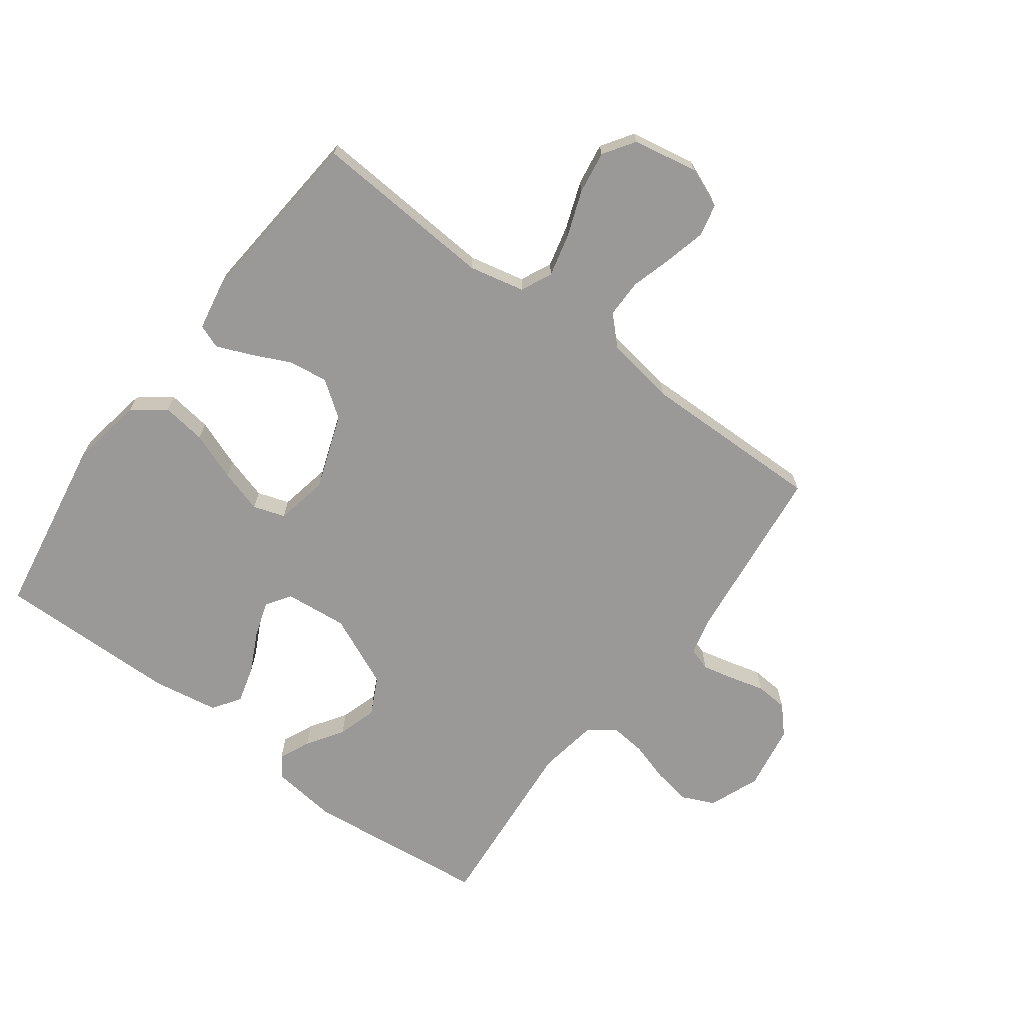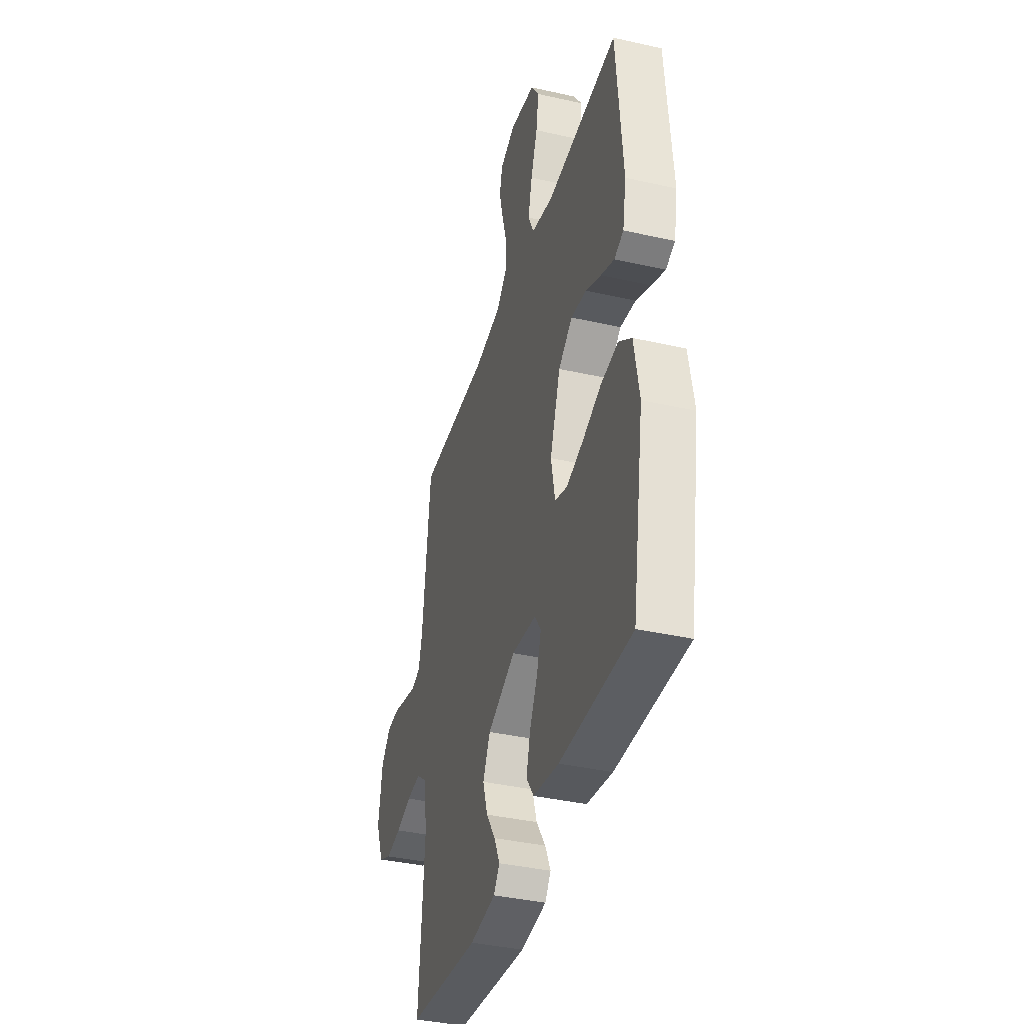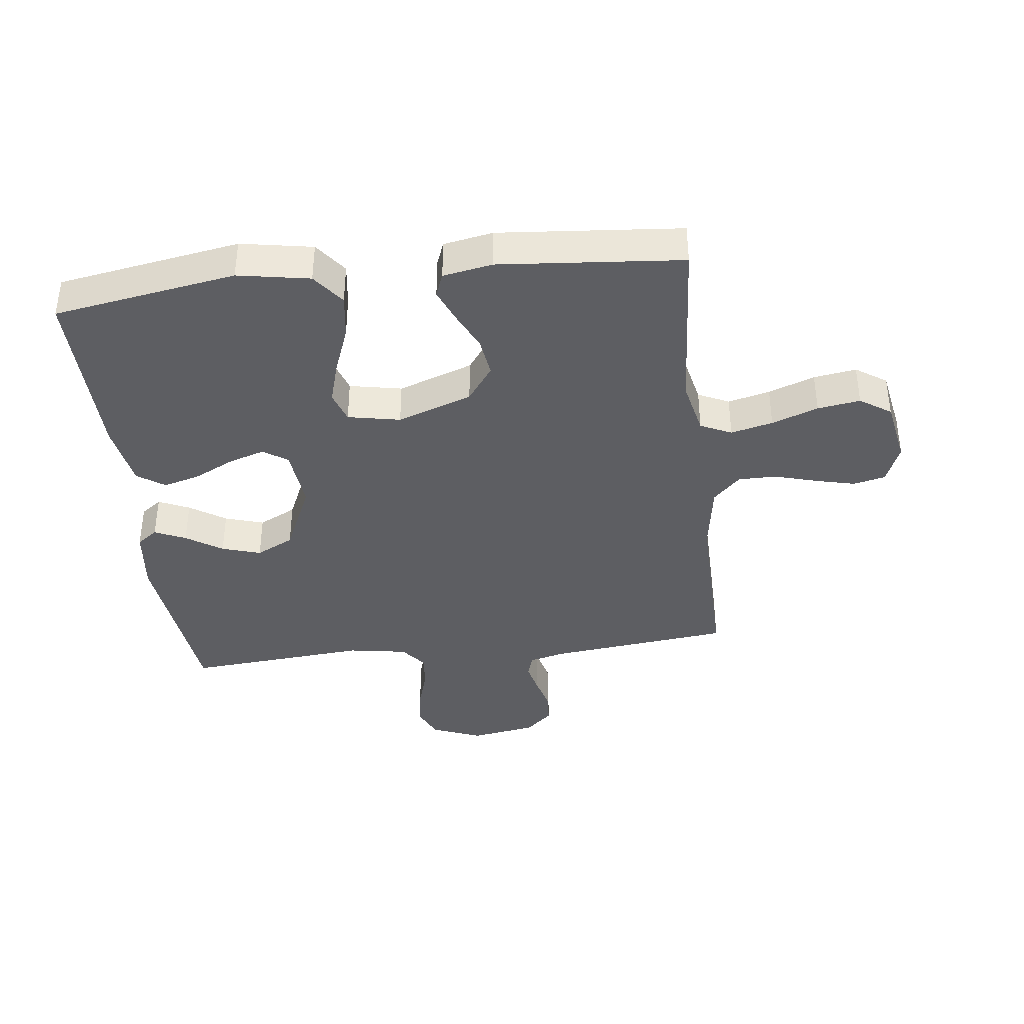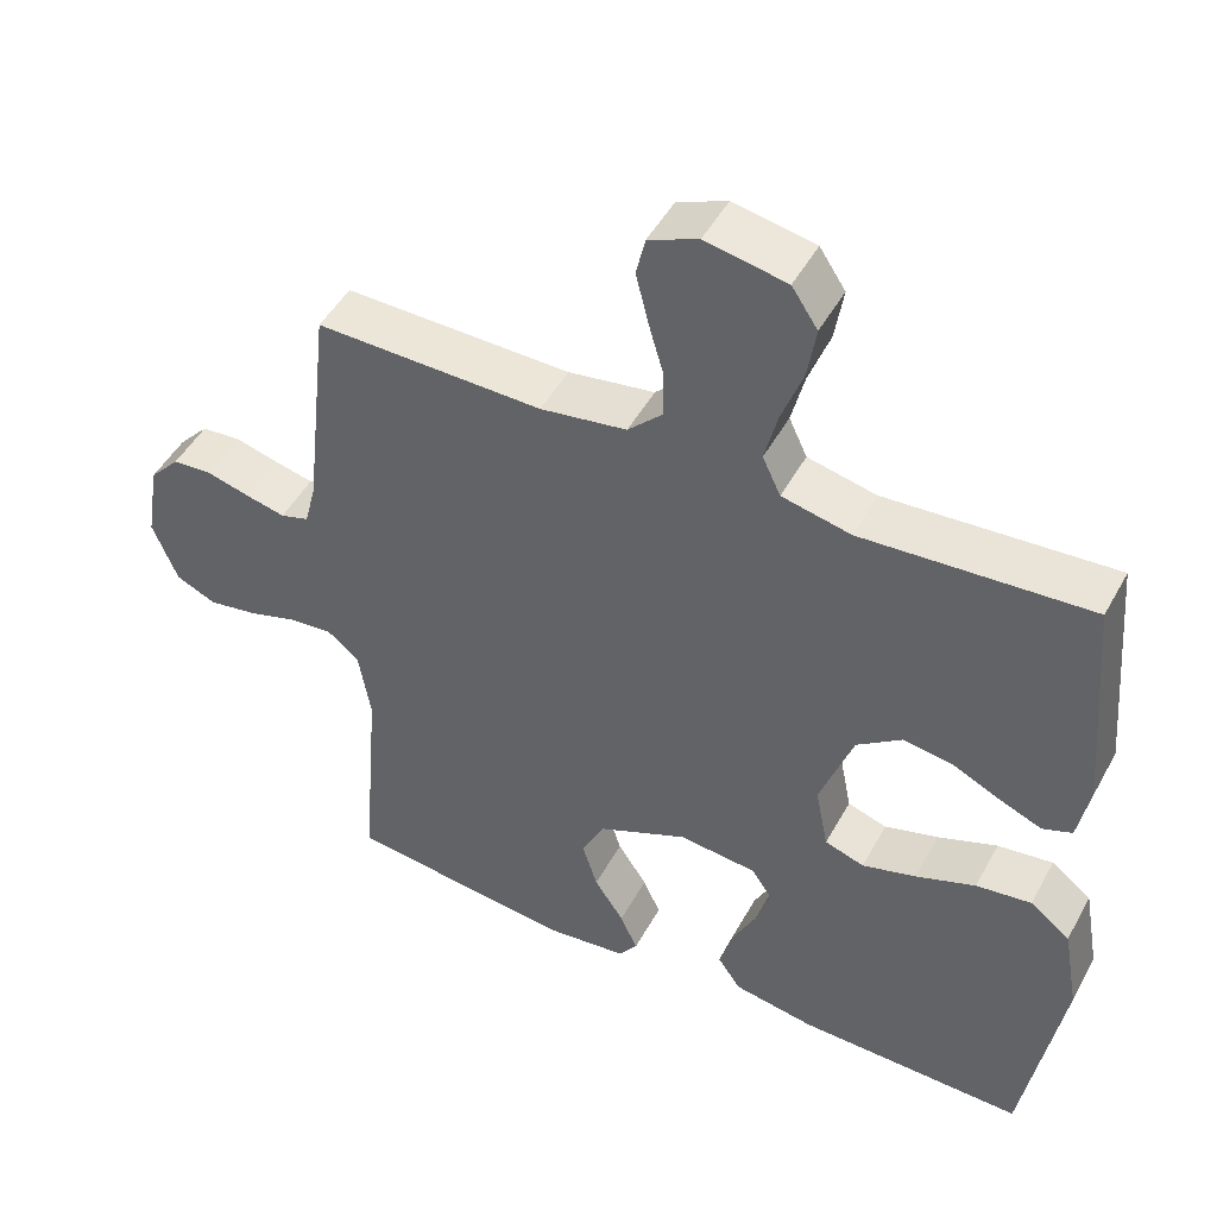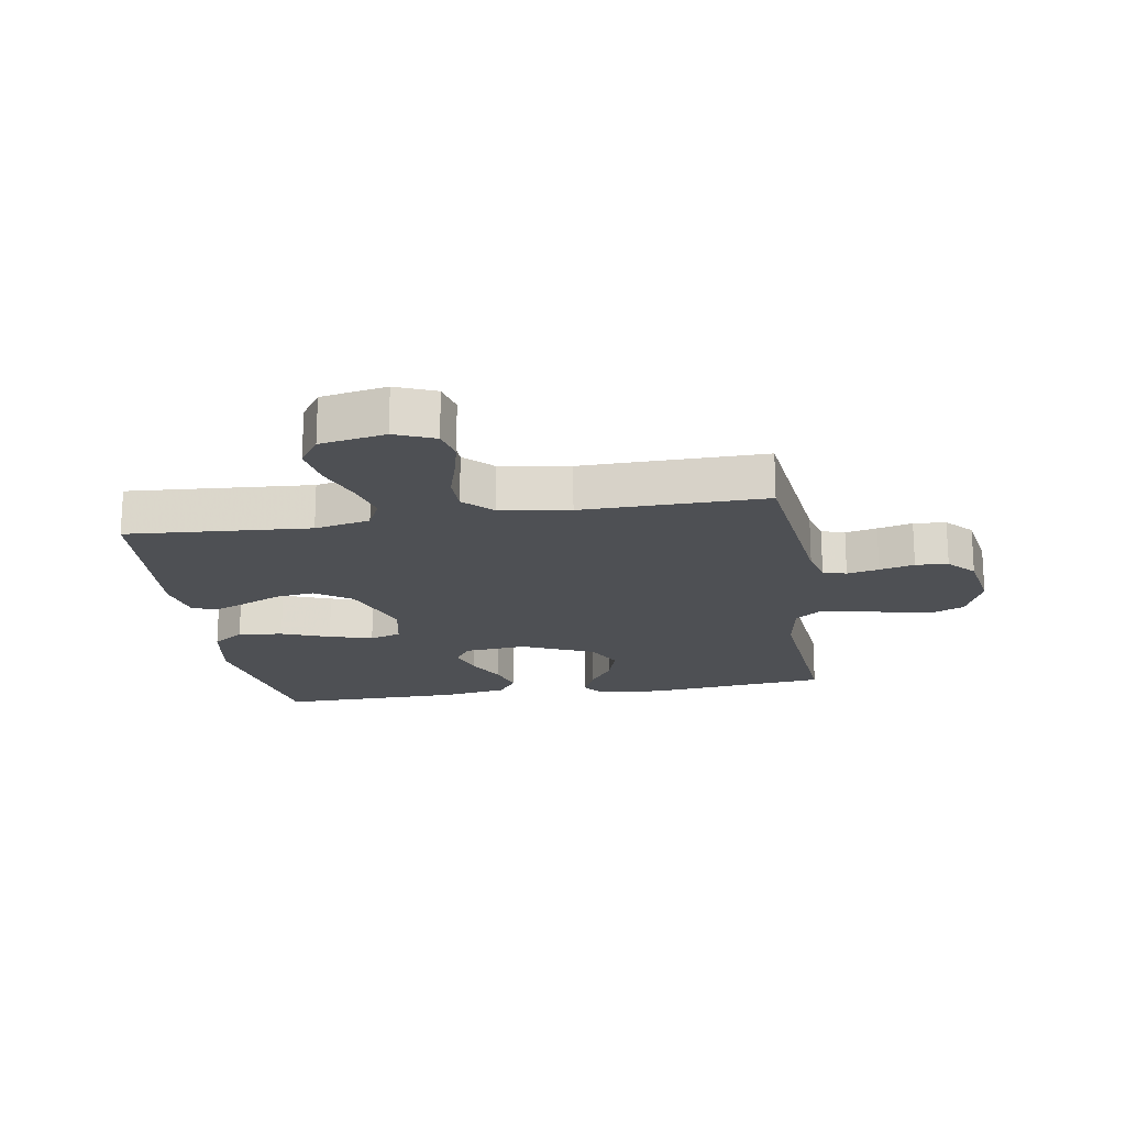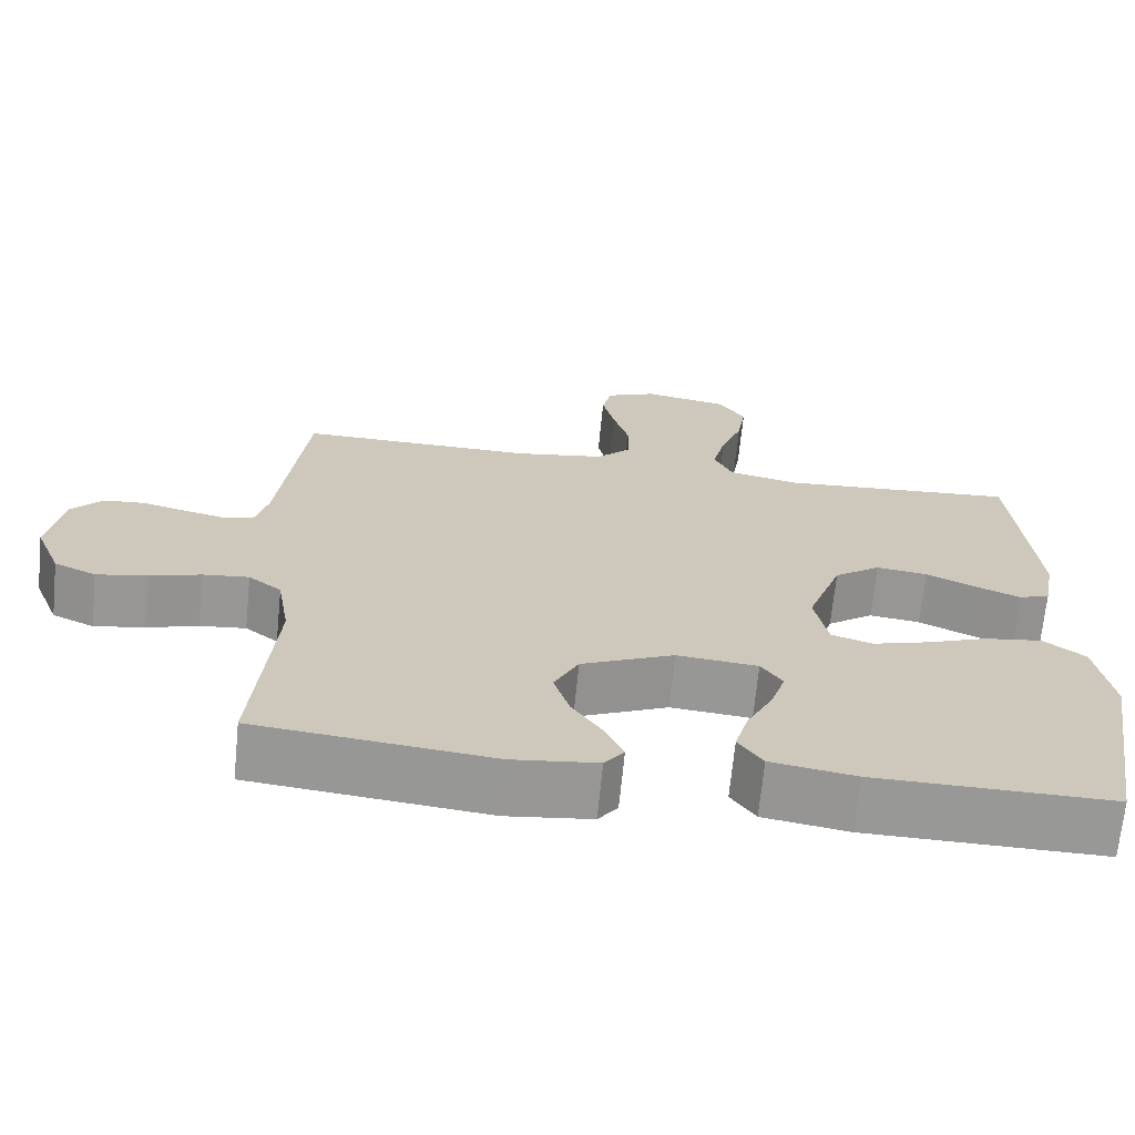
<metadata>
{"format":"obj","ext":"obj","renderer":"f3d","projection":"perspective","resolution":1024,"background":"white","views":[{"elev":-68.9,"azim":-36.6,"up":"+Y"},{"elev":-38.2,"azim":-106.0,"up":"+Z"},{"elev":-38.5,"azim":-83.2,"up":"+Y"},{"elev":48.0,"azim":-152.3,"up":"+Z"},{"elev":-18.5,"azim":9.2,"up":"+Y"},{"elev":-68.5,"azim":174.4,"up":"+Z"}]}
</metadata>
<code>
v 0.5 0.07 -0.5
v 0.2 0.07 -0.533
v 0.092 0.07 -0.52
v 0.067 0.07 -0.486
v 0.09 0.07 -0.435
v 0.129 0.07 -0.376
v 0.149 0.07 -0.312
v 0.118 0.07 -0.25
v 0 0.07 -0.197
v -0.103 0.07 -0.207
v -0.13 0.07 -0.247
v -0.111 0.07 -0.306
v -0.078 0.07 -0.372
v -0.061 0.07 -0.433
v -0.092 0.07 -0.478
v -0.2 0.07 -0.496
v -0.5 0.07 -0.5
v -0.55 0.07 -0.2
v -0.529 0.07 -0.082
v -0.476 0.07 -0.042
v -0.403 0.07 -0.052
v -0.324 0.07 -0.082
v -0.253 0.07 -0.103
v -0.201 0.07 -0.086
v -0.184 0.07 0
v -0.228 0.07 0.123
v -0.287 0.07 0.166
v -0.352 0.07 0.157
v -0.416 0.07 0.127
v -0.472 0.07 0.104
v -0.511 0.07 0.119
v -0.526 0.07 0.2
v -0.5 0.07 0.5
v -0.2 0.07 0.479
v -0.109 0.07 0.499
v -0.085 0.07 0.55
v -0.102 0.07 0.619
v -0.13 0.07 0.695
v -0.141 0.07 0.765
v -0.107 0.07 0.816
v 0 0.07 0.836
v 0.065 0.07 0.809
v 0.077 0.07 0.757
v 0.061 0.07 0.691
v 0.041 0.07 0.622
v 0.041 0.07 0.559
v 0.086 0.07 0.514
v 0.2 0.07 0.496
v 0.5 0.07 0.5
v 0.534 0.07 0.2
v 0.549 0.07 0.141
v 0.587 0.07 0.129
v 0.639 0.07 0.141
v 0.696 0.07 0.156
v 0.749 0.07 0.152
v 0.789 0.07 0.108
v 0.807 0.07 0
v 0.774 0.07 -0.083
v 0.721 0.07 -0.107
v 0.657 0.07 -0.096
v 0.592 0.07 -0.076
v 0.533 0.07 -0.07
v 0.491 0.07 -0.103
v 0.475 0.07 -0.2
v 0.5 0 -0.5
v 0.2 0 -0.533
v 0.092 0 -0.52
v 0.067 0 -0.486
v 0.09 0 -0.435
v 0.129 0 -0.376
v 0.149 0 -0.312
v 0.118 0 -0.25
v 0 0 -0.197
v -0.103 0 -0.207
v -0.13 0 -0.247
v -0.111 0 -0.306
v -0.078 0 -0.372
v -0.061 0 -0.433
v -0.092 0 -0.478
v -0.2 0 -0.496
v -0.5 0 -0.5
v -0.55 0 -0.2
v -0.529 0 -0.082
v -0.476 0 -0.042
v -0.403 0 -0.052
v -0.324 0 -0.082
v -0.253 0 -0.103
v -0.201 0 -0.086
v -0.184 0 0
v -0.228 0 0.123
v -0.287 0 0.166
v -0.352 0 0.157
v -0.416 0 0.127
v -0.472 0 0.104
v -0.511 0 0.119
v -0.526 0 0.2
v -0.5 0 0.5
v -0.2 0 0.479
v -0.109 0 0.499
v -0.085 0 0.55
v -0.102 0 0.619
v -0.13 0 0.695
v -0.141 0 0.765
v -0.107 0 0.816
v 0 0 0.836
v 0.065 0 0.809
v 0.077 0 0.757
v 0.061 0 0.691
v 0.041 0 0.622
v 0.041 0 0.559
v 0.086 0 0.514
v 0.2 0 0.496
v 0.5 0 0.5
v 0.534 0 0.2
v 0.549 0 0.141
v 0.587 0 0.129
v 0.639 0 0.141
v 0.696 0 0.156
v 0.749 0 0.152
v 0.789 0 0.108
v 0.807 0 0
v 0.774 0 -0.083
v 0.721 0 -0.107
v 0.657 0 -0.096
v 0.592 0 -0.076
v 0.533 0 -0.07
v 0.491 0 -0.103
v 0.475 0 -0.2
f 58 59 60 61
f 58 61 62
f 57 58 62
f 56 57 62
f 53 54 55 56
f 52 53 56 62
f 51 52 62 63
f 48 49 50
f 47 48 50 51
f 42 43 44 45
f 40 41 42 45
f 40 45 46
f 37 38 39 40
f 36 37 40 46
f 35 36 46 47
f 31 32 33 34
f 28 29 30 31
f 28 31 34 35
f 19 20 21 22
f 19 22 23
f 18 19 23
f 17 18 23
f 16 17 23 24
f 12 13 14 15
f 11 12 15 16
f 3 4 5 6
f 3 6 7
f 64 1 2 3
f 63 64 3 7
f 27 28 35 47
f 26 27 47 51
f 25 26 51 63
f 11 16 24 25
f 10 11 25
f 9 10 25 63
f 63 7 8
f 8 9 63
f 125 124 123 122
f 126 125 122
f 126 122 121
f 126 121 120
f 120 119 118 117
f 126 120 117 116
f 127 126 116 115
f 114 113 112
f 115 114 112 111
f 109 108 107 106
f 109 106 105 104
f 110 109 104
f 104 103 102 101
f 110 104 101 100
f 111 110 100 99
f 98 97 96 95
f 95 94 93 92
f 99 98 95 92
f 86 85 84 83
f 87 86 83
f 87 83 82
f 87 82 81
f 88 87 81 80
f 79 78 77 76
f 80 79 76 75
f 70 69 68 67
f 71 70 67
f 67 66 65 128
f 71 67 128 127
f 111 99 92 91
f 115 111 91 90
f 127 115 90 89
f 89 88 80 75
f 89 75 74
f 127 89 74 73
f 72 71 127
f 127 73 72
f 1 65 66 2
f 2 66 67 3
f 3 67 68 4
f 4 68 69 5
f 5 69 70 6
f 6 70 71 7
f 7 71 72 8
f 8 72 73 9
f 9 73 74 10
f 10 74 75 11
f 11 75 76 12
f 12 76 77 13
f 13 77 78 14
f 14 78 79 15
f 15 79 80 16
f 16 80 81 17
f 17 81 82 18
f 18 82 83 19
f 19 83 84 20
f 20 84 85 21
f 21 85 86 22
f 22 86 87 23
f 23 87 88 24
f 24 88 89 25
f 25 89 90 26
f 26 90 91 27
f 27 91 92 28
f 28 92 93 29
f 29 93 94 30
f 30 94 95 31
f 31 95 96 32
f 32 96 97 33
f 33 97 98 34
f 34 98 99 35
f 35 99 100 36
f 36 100 101 37
f 37 101 102 38
f 38 102 103 39
f 39 103 104 40
f 40 104 105 41
f 41 105 106 42
f 42 106 107 43
f 43 107 108 44
f 44 108 109 45
f 45 109 110 46
f 46 110 111 47
f 47 111 112 48
f 48 112 113 49
f 49 113 114 50
f 50 114 115 51
f 51 115 116 52
f 52 116 117 53
f 53 117 118 54
f 54 118 119 55
f 55 119 120 56
f 56 120 121 57
f 57 121 122 58
f 58 122 123 59
f 59 123 124 60
f 60 124 125 61
f 61 125 126 62
f 62 126 127 63
f 63 127 128 64
f 64 128 65 1

</code>
